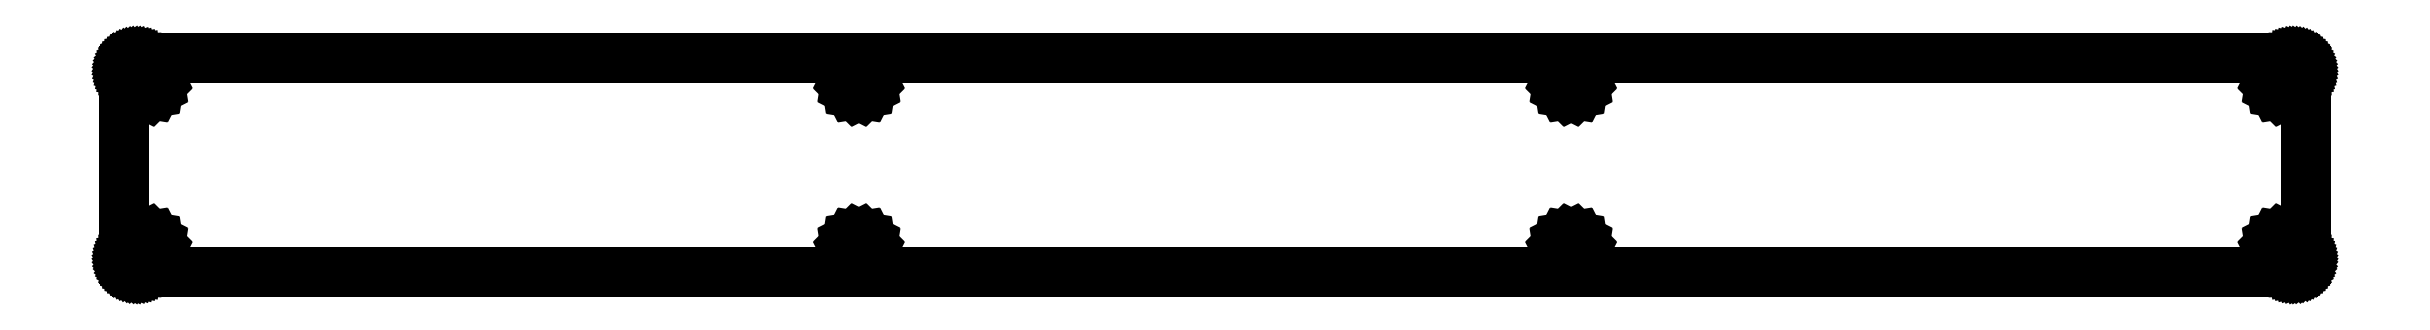
<metadata>
{"format":"dxf","ext":"dxf","renderer":"ezdxf+matplotlib","layout":"modelspace","background":"white","min_lineweight":24,"dpi":150}
</metadata>
<code>
0
SECTION
2
ENTITIES
0
LINE
8
0
10
335.9
20
33.16
30
0
11
336.1
21
33.15
31
0
0
LINE
8
0
10
336.1
20
33.15
30
0
11
336.3
21
33.13
31
0
0
LINE
8
0
10
336.3
20
33.13
30
0
11
336.4
21
33.1
31
0
0
LINE
8
0
10
336.4
20
33.1
30
0
11
336.6
21
33.06
31
0
0
LINE
8
0
10
336.6
20
33.06
30
0
11
336.7
21
33.01
31
0
0
LINE
8
0
10
336.7
20
33.01
30
0
11
336.9
21
32.94
31
0
0
LINE
8
0
10
336.9
20
32.94
30
0
11
337
21
32.86
31
0
0
LINE
8
0
10
337
20
32.86
30
0
11
337.1
21
32.77
31
0
0
LINE
8
0
10
337.1
20
32.77
30
0
11
337.2
21
32.68
31
0
0
LINE
8
0
10
337.2
20
32.68
30
0
11
337.4
21
32.57
31
0
0
LINE
8
0
10
337.4
20
32.57
30
0
11
337.5
21
32.45
31
0
0
LINE
8
0
10
337.5
20
32.45
30
0
11
337.6
21
32.33
31
0
0
LINE
8
0
10
337.6
20
32.33
30
0
11
337.6
21
32.2
31
0
0
LINE
8
0
10
337.6
20
32.2
30
0
11
337.7
21
32.07
31
0
0
LINE
8
0
10
337.7
20
32.07
30
0
11
337.8
21
31.92
31
0
0
LINE
8
0
10
337.8
20
31.92
30
0
11
337.8
21
31.77
31
0
0
LINE
8
0
10
337.8
20
31.77
30
0
11
337.9
21
31.62
31
0
0
LINE
8
0
10
337.9
20
31.62
30
0
11
337.9
21
31.47
31
0
0
LINE
8
0
10
337.9
20
31.47
30
0
11
337.9
21
31.31
31
0
0
LINE
8
0
10
337.9
20
31.31
30
0
11
337.9
21
31.16
31
0
0
LINE
8
0
10
337.9
20
31.16
30
0
11
337.9
21
2.107
31
0
0
LINE
8
0
10
337.9
20
2.107
30
0
11
337.9
21
1.949
31
0
0
LINE
8
0
10
337.9
20
1.949
30
0
11
337.9
21
1.793
31
0
0
LINE
8
0
10
337.9
20
1.793
30
0
11
337.9
21
1.64
31
0
0
LINE
8
0
10
337.9
20
1.64
30
0
11
337.8
21
1.488
31
0
0
LINE
8
0
10
337.8
20
1.488
30
0
11
337.8
21
1.342
31
0
0
LINE
8
0
10
337.8
20
1.342
30
0
11
337.7
21
1.199
31
0
0
LINE
8
0
10
337.7
20
1.199
30
0
11
337.6
21
1.062
31
0
0
LINE
8
0
10
337.6
20
1.062
30
0
11
337.6
21
0.9316
31
0
0
LINE
8
0
10
337.6
20
0.9316
30
0
11
337.5
21
0.8062
31
0
0
LINE
8
0
10
337.5
20
0.8062
30
0
11
337.4
21
0.6932
31
0
0
LINE
8
0
10
337.4
20
0.6932
30
0
11
337.2
21
0.5843
31
0
0
LINE
8
0
10
337.2
20
0.5843
30
0
11
337.1
21
0.4892
31
0
0
LINE
8
0
10
337.1
20
0.4892
30
0
11
337
21
0.4024
31
0
0
LINE
8
0
10
337
20
0.4024
30
0
11
336.9
21
0.3238
31
0
0
LINE
8
0
10
336.9
20
0.3238
30
0
11
336.7
21
0.2577
31
0
0
LINE
8
0
10
336.7
20
0.2577
30
0
11
336.6
21
0.2039
31
0
0
LINE
8
0
10
336.6
20
0.2039
30
0
11
336.4
21
0.1612
31
0
0
LINE
8
0
10
336.4
20
0.1612
30
0
11
336.3
21
0.1309
31
0
0
LINE
8
0
10
336.3
20
0.1309
30
0
11
336.1
21
0.1116
31
0
0
LINE
8
0
10
336.1
20
0.1116
30
0
11
335.9
21
0.1075
31
0
0
LINE
8
0
10
335.9
20
0.1075
30
0
11
2.093
21
0.1075
31
0
0
LINE
8
0
10
2.093
20
0.1075
30
0
11
1.936
21
0.1116
31
0
0
LINE
8
0
10
1.936
20
0.1116
30
0
11
1.78
21
0.1309
31
0
0
LINE
8
0
10
1.78
20
0.1309
30
0
11
1.626
21
0.1612
31
0
0
LINE
8
0
10
1.626
20
0.1612
30
0
11
1.476
21
0.2039
31
0
0
LINE
8
0
10
1.476
20
0.2039
30
0
11
1.328
21
0.2577
31
0
0
LINE
8
0
10
1.328
20
0.2577
30
0
11
1.185
21
0.3238
31
0
0
LINE
8
0
10
1.185
20
0.3238
30
0
11
1.049
21
0.4024
31
0
0
LINE
8
0
10
1.049
20
0.4024
30
0
11
0.9178
21
0.4892
31
0
0
LINE
8
0
10
0.9178
20
0.4892
30
0
11
0.7951
21
0.5843
31
0
0
LINE
8
0
10
0.7951
20
0.5843
30
0
11
0.6794
21
0.6932
31
0
0
LINE
8
0
10
0.6794
20
0.6932
30
0
11
0.5733
21
0.8062
31
0
0
LINE
8
0
10
0.5733
20
0.8062
30
0
11
0.4754
21
0.9316
31
0
0
LINE
8
0
10
0.4754
20
0.9316
30
0
11
0.3886
21
1.062
31
0
0
LINE
8
0
10
0.3886
20
1.062
30
0
11
0.3114
21
1.199
31
0
0
LINE
8
0
10
0.3114
20
1.199
30
0
11
0.2453
21
1.342
31
0
0
LINE
8
0
10
0.2453
20
1.342
30
0
11
0.1915
21
1.488
31
0
0
LINE
8
0
10
0.1915
20
1.488
30
0
11
0.1488
21
1.64
31
0
0
LINE
8
0
10
0.1488
20
1.64
30
0
11
0.1185
21
1.793
31
0
0
LINE
8
0
10
0.1185
20
1.793
30
0
11
0.09922
21
1.949
31
0
0
LINE
8
0
10
0.09922
20
1.949
30
0
11
0.09371
21
2.107
31
0
0
LINE
8
0
10
0.09371
20
2.107
30
0
11
0.09371
21
31.16
31
0
0
LINE
8
0
10
0.09371
20
31.16
30
0
11
0.09922
21
31.31
31
0
0
LINE
8
0
10
0.09922
20
31.31
30
0
11
0.1185
21
31.47
31
0
0
LINE
8
0
10
0.1185
20
31.47
30
0
11
0.1488
21
31.62
31
0
0
LINE
8
0
10
0.1488
20
31.62
30
0
11
0.1915
21
31.77
31
0
0
LINE
8
0
10
0.1915
20
31.77
30
0
11
0.2453
21
31.92
31
0
0
LINE
8
0
10
0.2453
20
31.92
30
0
11
0.3114
21
32.07
31
0
0
LINE
8
0
10
0.3114
20
32.07
30
0
11
0.3886
21
32.2
31
0
0
LINE
8
0
10
0.3886
20
32.2
30
0
11
0.4754
21
32.33
31
0
0
LINE
8
0
10
0.4754
20
32.33
30
0
11
0.5733
21
32.45
31
0
0
LINE
8
0
10
0.5733
20
32.45
30
0
11
0.6794
21
32.57
31
0
0
LINE
8
0
10
0.6794
20
32.57
30
0
11
0.7951
21
32.68
31
0
0
LINE
8
0
10
0.7951
20
32.68
30
0
11
0.9178
21
32.77
31
0
0
LINE
8
0
10
0.9178
20
32.77
30
0
11
1.049
21
32.86
31
0
0
LINE
8
0
10
1.049
20
32.86
30
0
11
1.185
21
32.94
31
0
0
LINE
8
0
10
1.185
20
32.94
30
0
11
1.328
21
33.01
31
0
0
LINE
8
0
10
1.328
20
33.01
30
0
11
1.476
21
33.06
31
0
0
LINE
8
0
10
1.476
20
33.06
30
0
11
1.626
21
33.1
31
0
0
LINE
8
0
10
1.626
20
33.1
30
0
11
1.78
21
33.13
31
0
0
LINE
8
0
10
1.78
20
33.13
30
0
11
1.936
21
33.15
31
0
0
LINE
8
0
10
1.936
20
33.15
30
0
11
2.093
21
33.16
31
0
0
LINE
8
0
10
2.093
20
33.16
30
0
11
335.9
21
33.16
31
0
0
LINE
8
0
10
113.9
20
31.65
30
0
11
114.5
21
31.56
31
0
0
LINE
8
0
10
114.5
20
31.56
30
0
11
115.1
21
31.27
31
0
0
LINE
8
0
10
115.1
20
31.27
30
0
11
115.5
21
30.83
31
0
0
LINE
8
0
10
115.5
20
30.83
30
0
11
115.8
21
30.27
31
0
0
LINE
8
0
10
115.8
20
30.27
30
0
11
115.9
21
29.66
31
0
0
LINE
8
0
10
115.9
20
29.66
30
0
11
115.8
21
29.04
31
0
0
LINE
8
0
10
115.8
20
29.04
30
0
11
115.5
21
28.48
31
0
0
LINE
8
0
10
115.5
20
28.48
30
0
11
115.1
21
28.04
31
0
0
LINE
8
0
10
115.1
20
28.04
30
0
11
114.5
21
27.76
31
0
0
LINE
8
0
10
114.5
20
27.76
30
0
11
113.9
21
27.66
31
0
0
LINE
8
0
10
113.9
20
27.66
30
0
11
113.3
21
27.76
31
0
0
LINE
8
0
10
113.3
20
27.76
30
0
11
112.7
21
28.04
31
0
0
LINE
8
0
10
112.7
20
28.04
30
0
11
112.3
21
28.48
31
0
0
LINE
8
0
10
112.3
20
28.48
30
0
11
112
21
29.04
31
0
0
LINE
8
0
10
112
20
29.04
30
0
11
111.9
21
29.66
31
0
0
LINE
8
0
10
111.9
20
29.66
30
0
11
112
21
30.27
31
0
0
LINE
8
0
10
112
20
30.27
30
0
11
112.3
21
30.83
31
0
0
LINE
8
0
10
112.3
20
30.83
30
0
11
112.7
21
31.27
31
0
0
LINE
8
0
10
112.7
20
31.27
30
0
11
113.3
21
31.56
31
0
0
LINE
8
0
10
113.3
20
31.56
30
0
11
113.9
21
31.65
31
0
0
LINE
8
0
10
224.2
20
31.65
30
0
11
224.8
21
31.56
31
0
0
LINE
8
0
10
224.8
20
31.56
30
0
11
225.3
21
31.27
31
0
0
LINE
8
0
10
225.3
20
31.27
30
0
11
225.8
21
30.83
31
0
0
LINE
8
0
10
225.8
20
30.83
30
0
11
226.1
21
30.27
31
0
0
LINE
8
0
10
226.1
20
30.27
30
0
11
226.2
21
29.66
31
0
0
LINE
8
0
10
226.2
20
29.66
30
0
11
226.1
21
29.04
31
0
0
LINE
8
0
10
226.1
20
29.04
30
0
11
225.8
21
28.48
31
0
0
LINE
8
0
10
225.8
20
28.48
30
0
11
225.3
21
28.04
31
0
0
LINE
8
0
10
225.3
20
28.04
30
0
11
224.8
21
27.76
31
0
0
LINE
8
0
10
224.8
20
27.76
30
0
11
224.2
21
27.66
31
0
0
LINE
8
0
10
224.2
20
27.66
30
0
11
223.5
21
27.76
31
0
0
LINE
8
0
10
223.5
20
27.76
30
0
11
223
21
28.04
31
0
0
LINE
8
0
10
223
20
28.04
30
0
11
222.5
21
28.48
31
0
0
LINE
8
0
10
222.5
20
28.48
30
0
11
222.3
21
29.04
31
0
0
LINE
8
0
10
222.3
20
29.04
30
0
11
222.2
21
29.66
31
0
0
LINE
8
0
10
222.2
20
29.66
30
0
11
222.3
21
30.27
31
0
0
LINE
8
0
10
222.3
20
30.27
30
0
11
222.5
21
30.83
31
0
0
LINE
8
0
10
222.5
20
30.83
30
0
11
223
21
31.27
31
0
0
LINE
8
0
10
223
20
31.27
30
0
11
223.5
21
31.56
31
0
0
LINE
8
0
10
223.5
20
31.56
30
0
11
224.2
21
31.65
31
0
0
LINE
8
0
10
334.4
20
31.65
30
0
11
335.1
21
31.56
31
0
0
LINE
8
0
10
335.1
20
31.56
30
0
11
335.6
21
31.27
31
0
0
LINE
8
0
10
335.6
20
31.27
30
0
11
336.1
21
30.83
31
0
0
LINE
8
0
10
336.1
20
30.83
30
0
11
336.3
21
30.27
31
0
0
LINE
8
0
10
336.3
20
30.27
30
0
11
336.4
21
29.66
31
0
0
LINE
8
0
10
336.4
20
29.66
30
0
11
336.3
21
29.04
31
0
0
LINE
8
0
10
336.3
20
29.04
30
0
11
336.1
21
28.48
31
0
0
LINE
8
0
10
336.1
20
28.48
30
0
11
335.6
21
28.04
31
0
0
LINE
8
0
10
335.6
20
28.04
30
0
11
335.1
21
27.76
31
0
0
LINE
8
0
10
335.1
20
27.76
30
0
11
334.4
21
27.66
31
0
0
LINE
8
0
10
334.4
20
27.66
30
0
11
333.8
21
27.76
31
0
0
LINE
8
0
10
333.8
20
27.76
30
0
11
333.3
21
28.04
31
0
0
LINE
8
0
10
333.3
20
28.04
30
0
11
332.8
21
28.48
31
0
0
LINE
8
0
10
332.8
20
28.48
30
0
11
332.5
21
29.04
31
0
0
LINE
8
0
10
332.5
20
29.04
30
0
11
332.4
21
29.66
31
0
0
LINE
8
0
10
332.4
20
29.66
30
0
11
332.5
21
30.27
31
0
0
LINE
8
0
10
332.5
20
30.27
30
0
11
332.8
21
30.83
31
0
0
LINE
8
0
10
332.8
20
30.83
30
0
11
333.3
21
31.27
31
0
0
LINE
8
0
10
333.3
20
31.27
30
0
11
333.8
21
31.56
31
0
0
LINE
8
0
10
333.8
20
31.56
30
0
11
334.4
21
31.65
31
0
0
LINE
8
0
10
334.4
20
5.607
30
0
11
335.1
21
5.508
31
0
0
LINE
8
0
10
335.1
20
5.508
30
0
11
335.6
21
5.226
31
0
0
LINE
8
0
10
335.6
20
5.226
30
0
11
336.1
21
4.783
31
0
0
LINE
8
0
10
336.1
20
4.783
30
0
11
336.3
21
4.225
31
0
0
LINE
8
0
10
336.3
20
4.225
30
0
11
336.4
21
3.606
31
0
0
LINE
8
0
10
336.4
20
3.606
30
0
11
336.3
21
2.989
31
0
0
LINE
8
0
10
336.3
20
2.989
30
0
11
336.1
21
2.431
31
0
0
LINE
8
0
10
336.1
20
2.431
30
0
11
335.6
21
1.989
31
0
0
LINE
8
0
10
335.6
20
1.989
30
0
11
335.1
21
1.703
31
0
0
LINE
8
0
10
335.1
20
1.703
30
0
11
334.4
21
1.607
31
0
0
LINE
8
0
10
334.4
20
1.607
30
0
11
333.8
21
1.703
31
0
0
LINE
8
0
10
333.8
20
1.703
30
0
11
333.3
21
1.989
31
0
0
LINE
8
0
10
333.3
20
1.989
30
0
11
332.8
21
2.431
31
0
0
LINE
8
0
10
332.8
20
2.431
30
0
11
332.5
21
2.989
31
0
0
LINE
8
0
10
332.5
20
2.989
30
0
11
332.4
21
3.606
31
0
0
LINE
8
0
10
332.4
20
3.606
30
0
11
332.5
21
4.225
31
0
0
LINE
8
0
10
332.5
20
4.225
30
0
11
332.8
21
4.783
31
0
0
LINE
8
0
10
332.8
20
4.783
30
0
11
333.3
21
5.226
31
0
0
LINE
8
0
10
333.3
20
5.226
30
0
11
333.8
21
5.508
31
0
0
LINE
8
0
10
333.8
20
5.508
30
0
11
334.4
21
5.607
31
0
0
LINE
8
0
10
224.2
20
5.607
30
0
11
224.8
21
5.508
31
0
0
LINE
8
0
10
224.8
20
5.508
30
0
11
225.3
21
5.226
31
0
0
LINE
8
0
10
225.3
20
5.226
30
0
11
225.8
21
4.783
31
0
0
LINE
8
0
10
225.8
20
4.783
30
0
11
226.1
21
4.225
31
0
0
LINE
8
0
10
226.1
20
4.225
30
0
11
226.2
21
3.606
31
0
0
LINE
8
0
10
226.2
20
3.606
30
0
11
226.1
21
2.989
31
0
0
LINE
8
0
10
226.1
20
2.989
30
0
11
225.8
21
2.431
31
0
0
LINE
8
0
10
225.8
20
2.431
30
0
11
225.3
21
1.989
31
0
0
LINE
8
0
10
225.3
20
1.989
30
0
11
224.8
21
1.703
31
0
0
LINE
8
0
10
224.8
20
1.703
30
0
11
224.2
21
1.607
31
0
0
LINE
8
0
10
224.2
20
1.607
30
0
11
223.5
21
1.703
31
0
0
LINE
8
0
10
223.5
20
1.703
30
0
11
223
21
1.989
31
0
0
LINE
8
0
10
223
20
1.989
30
0
11
222.5
21
2.431
31
0
0
LINE
8
0
10
222.5
20
2.431
30
0
11
222.3
21
2.989
31
0
0
LINE
8
0
10
222.3
20
2.989
30
0
11
222.2
21
3.606
31
0
0
LINE
8
0
10
222.2
20
3.606
30
0
11
222.3
21
4.225
31
0
0
LINE
8
0
10
222.3
20
4.225
30
0
11
222.5
21
4.783
31
0
0
LINE
8
0
10
222.5
20
4.783
30
0
11
223
21
5.226
31
0
0
LINE
8
0
10
223
20
5.226
30
0
11
223.5
21
5.508
31
0
0
LINE
8
0
10
223.5
20
5.508
30
0
11
224.2
21
5.607
31
0
0
LINE
8
0
10
113.9
20
5.607
30
0
11
114.5
21
5.508
31
0
0
LINE
8
0
10
114.5
20
5.508
30
0
11
115.1
21
5.226
31
0
0
LINE
8
0
10
115.1
20
5.226
30
0
11
115.5
21
4.783
31
0
0
LINE
8
0
10
115.5
20
4.783
30
0
11
115.8
21
4.225
31
0
0
LINE
8
0
10
115.8
20
4.225
30
0
11
115.9
21
3.606
31
0
0
LINE
8
0
10
115.9
20
3.606
30
0
11
115.8
21
2.989
31
0
0
LINE
8
0
10
115.8
20
2.989
30
0
11
115.5
21
2.431
31
0
0
LINE
8
0
10
115.5
20
2.431
30
0
11
115.1
21
1.989
31
0
0
LINE
8
0
10
115.1
20
1.989
30
0
11
114.5
21
1.703
31
0
0
LINE
8
0
10
114.5
20
1.703
30
0
11
113.9
21
1.607
31
0
0
LINE
8
0
10
113.9
20
1.607
30
0
11
113.3
21
1.703
31
0
0
LINE
8
0
10
113.3
20
1.703
30
0
11
112.7
21
1.989
31
0
0
LINE
8
0
10
112.7
20
1.989
30
0
11
112.3
21
2.431
31
0
0
LINE
8
0
10
112.3
20
2.431
30
0
11
112
21
2.989
31
0
0
LINE
8
0
10
112
20
2.989
30
0
11
111.9
21
3.606
31
0
0
LINE
8
0
10
111.9
20
3.606
30
0
11
112
21
4.225
31
0
0
LINE
8
0
10
112
20
4.225
30
0
11
112.3
21
4.783
31
0
0
LINE
8
0
10
112.3
20
4.783
30
0
11
112.7
21
5.226
31
0
0
LINE
8
0
10
112.7
20
5.226
30
0
11
113.3
21
5.508
31
0
0
LINE
8
0
10
113.3
20
5.508
30
0
11
113.9
21
5.607
31
0
0
LINE
8
0
10
3.594
20
5.607
30
0
11
4.211
21
5.508
31
0
0
LINE
8
0
10
4.211
20
5.508
30
0
11
4.769
21
5.226
31
0
0
LINE
8
0
10
4.769
20
5.226
30
0
11
5.212
21
4.783
31
0
0
LINE
8
0
10
5.212
20
4.783
30
0
11
5.496
21
4.225
31
0
0
LINE
8
0
10
5.496
20
4.225
30
0
11
5.593
21
3.606
31
0
0
LINE
8
0
10
5.593
20
3.606
30
0
11
5.496
21
2.989
31
0
0
LINE
8
0
10
5.496
20
2.989
30
0
11
5.212
21
2.431
31
0
0
LINE
8
0
10
5.212
20
2.431
30
0
11
4.769
21
1.989
31
0
0
LINE
8
0
10
4.769
20
1.989
30
0
11
4.211
21
1.703
31
0
0
LINE
8
0
10
4.211
20
1.703
30
0
11
3.594
21
1.607
31
0
0
LINE
8
0
10
3.594
20
1.607
30
0
11
2.975
21
1.703
31
0
0
LINE
8
0
10
2.975
20
1.703
30
0
11
2.417
21
1.989
31
0
0
LINE
8
0
10
2.417
20
1.989
30
0
11
1.976
21
2.431
31
0
0
LINE
8
0
10
1.976
20
2.431
30
0
11
1.692
21
2.989
31
0
0
LINE
8
0
10
1.692
20
2.989
30
0
11
1.594
21
3.606
31
0
0
LINE
8
0
10
1.594
20
3.606
30
0
11
1.692
21
4.225
31
0
0
LINE
8
0
10
1.692
20
4.225
30
0
11
1.976
21
4.783
31
0
0
LINE
8
0
10
1.976
20
4.783
30
0
11
2.417
21
5.226
31
0
0
LINE
8
0
10
2.417
20
5.226
30
0
11
2.975
21
5.508
31
0
0
LINE
8
0
10
2.975
20
5.508
30
0
11
3.594
21
5.607
31
0
0
LINE
8
0
10
3.594
20
31.65
30
0
11
4.211
21
31.56
31
0
0
LINE
8
0
10
4.211
20
31.56
30
0
11
4.769
21
31.27
31
0
0
LINE
8
0
10
4.769
20
31.27
30
0
11
5.212
21
30.83
31
0
0
LINE
8
0
10
5.212
20
30.83
30
0
11
5.496
21
30.27
31
0
0
LINE
8
0
10
5.496
20
30.27
30
0
11
5.593
21
29.66
31
0
0
LINE
8
0
10
5.593
20
29.66
30
0
11
5.496
21
29.04
31
0
0
LINE
8
0
10
5.496
20
29.04
30
0
11
5.212
21
28.48
31
0
0
LINE
8
0
10
5.212
20
28.48
30
0
11
4.769
21
28.04
31
0
0
LINE
8
0
10
4.769
20
28.04
30
0
11
4.211
21
27.76
31
0
0
LINE
8
0
10
4.211
20
27.76
30
0
11
3.594
21
27.66
31
0
0
LINE
8
0
10
3.594
20
27.66
30
0
11
2.975
21
27.76
31
0
0
LINE
8
0
10
2.975
20
27.76
30
0
11
2.417
21
28.04
31
0
0
LINE
8
0
10
2.417
20
28.04
30
0
11
1.976
21
28.48
31
0
0
LINE
8
0
10
1.976
20
28.48
30
0
11
1.692
21
29.04
31
0
0
LINE
8
0
10
1.692
20
29.04
30
0
11
1.594
21
29.66
31
0
0
LINE
8
0
10
1.594
20
29.66
30
0
11
1.692
21
30.27
31
0
0
LINE
8
0
10
1.692
20
30.27
30
0
11
1.976
21
30.83
31
0
0
LINE
8
0
10
1.976
20
30.83
30
0
11
2.417
21
31.27
31
0
0
LINE
8
0
10
2.417
20
31.27
30
0
11
2.975
21
31.56
31
0
0
LINE
8
0
10
2.975
20
31.56
30
0
11
3.594
21
31.65
31
0
0
ENDSEC
0
EOF

</code>
